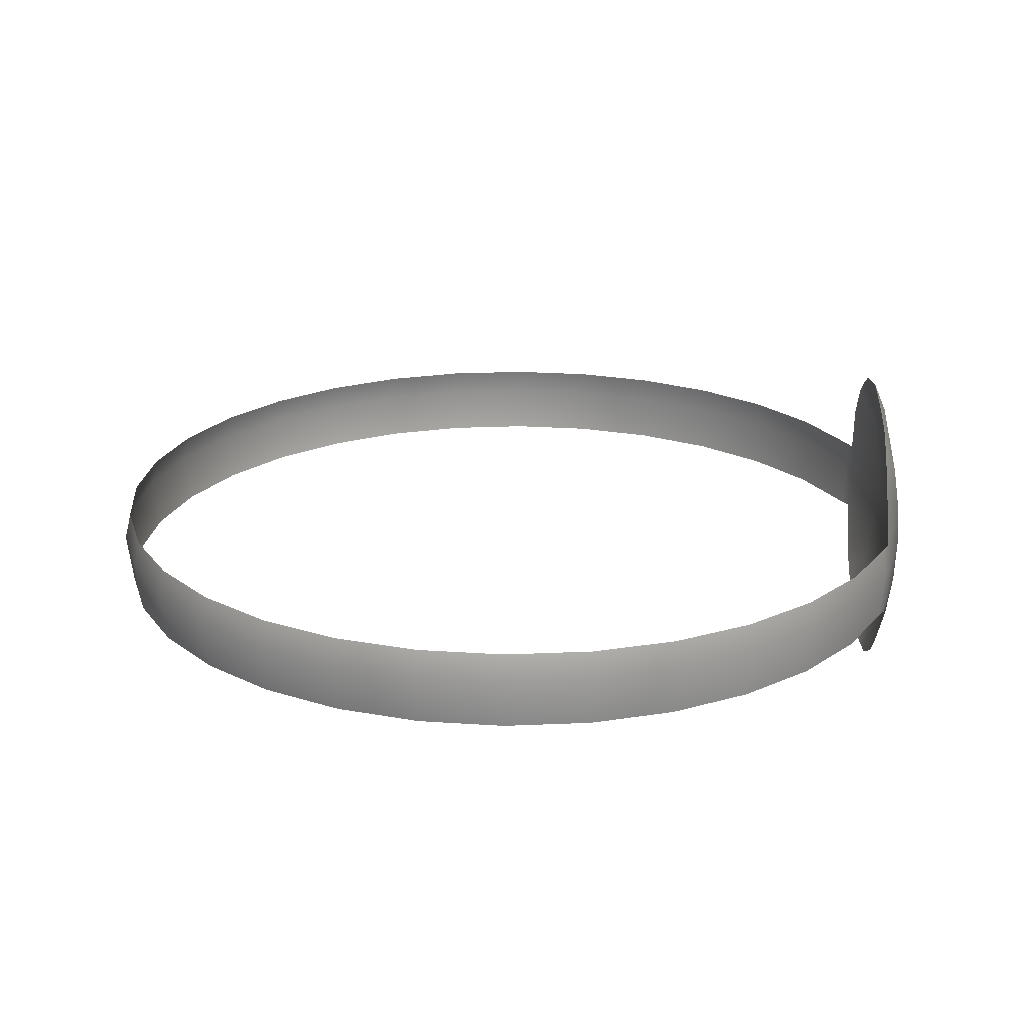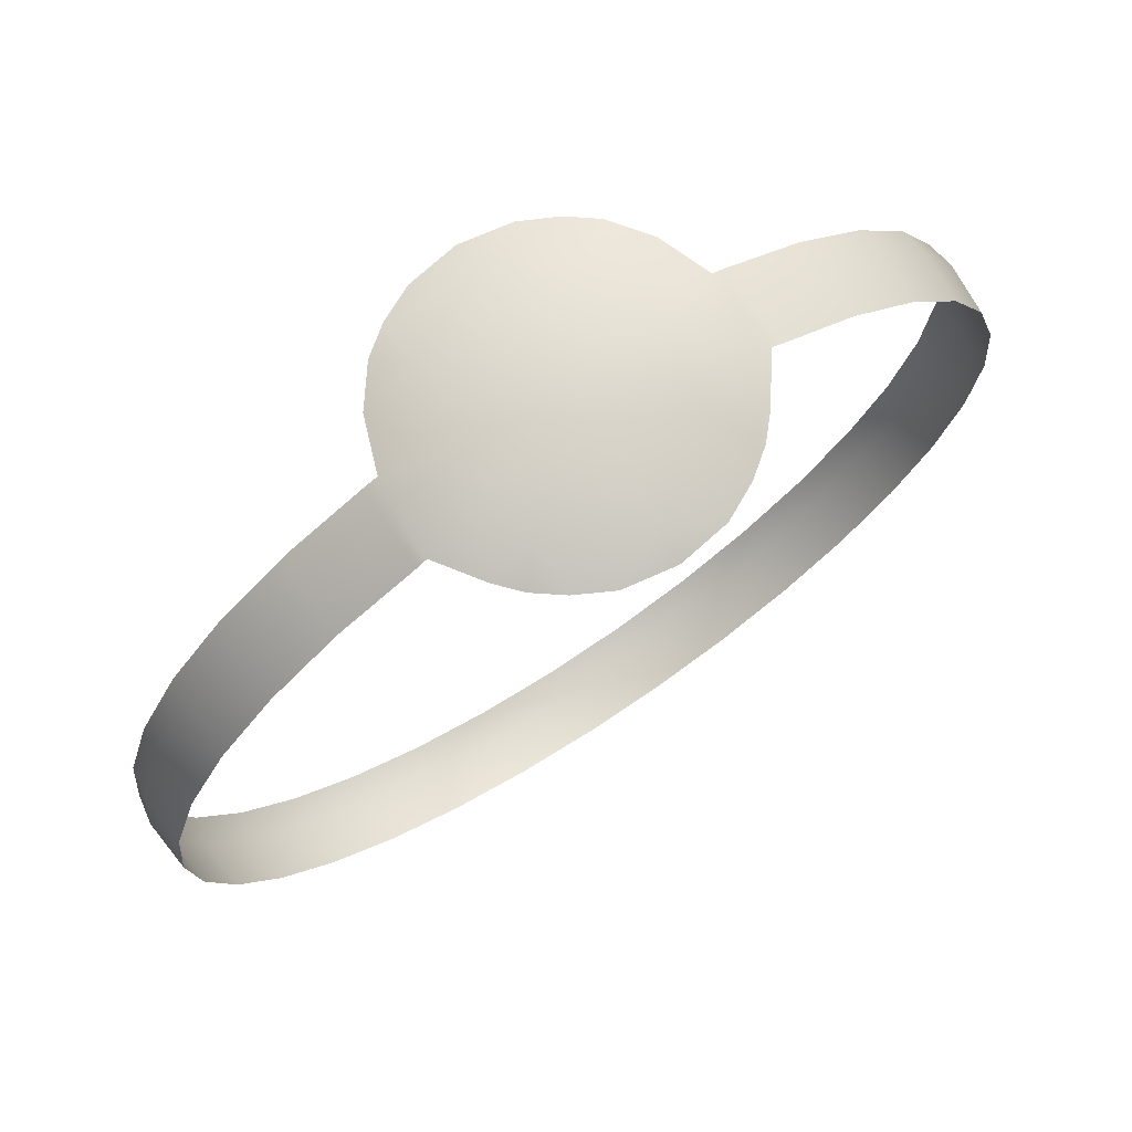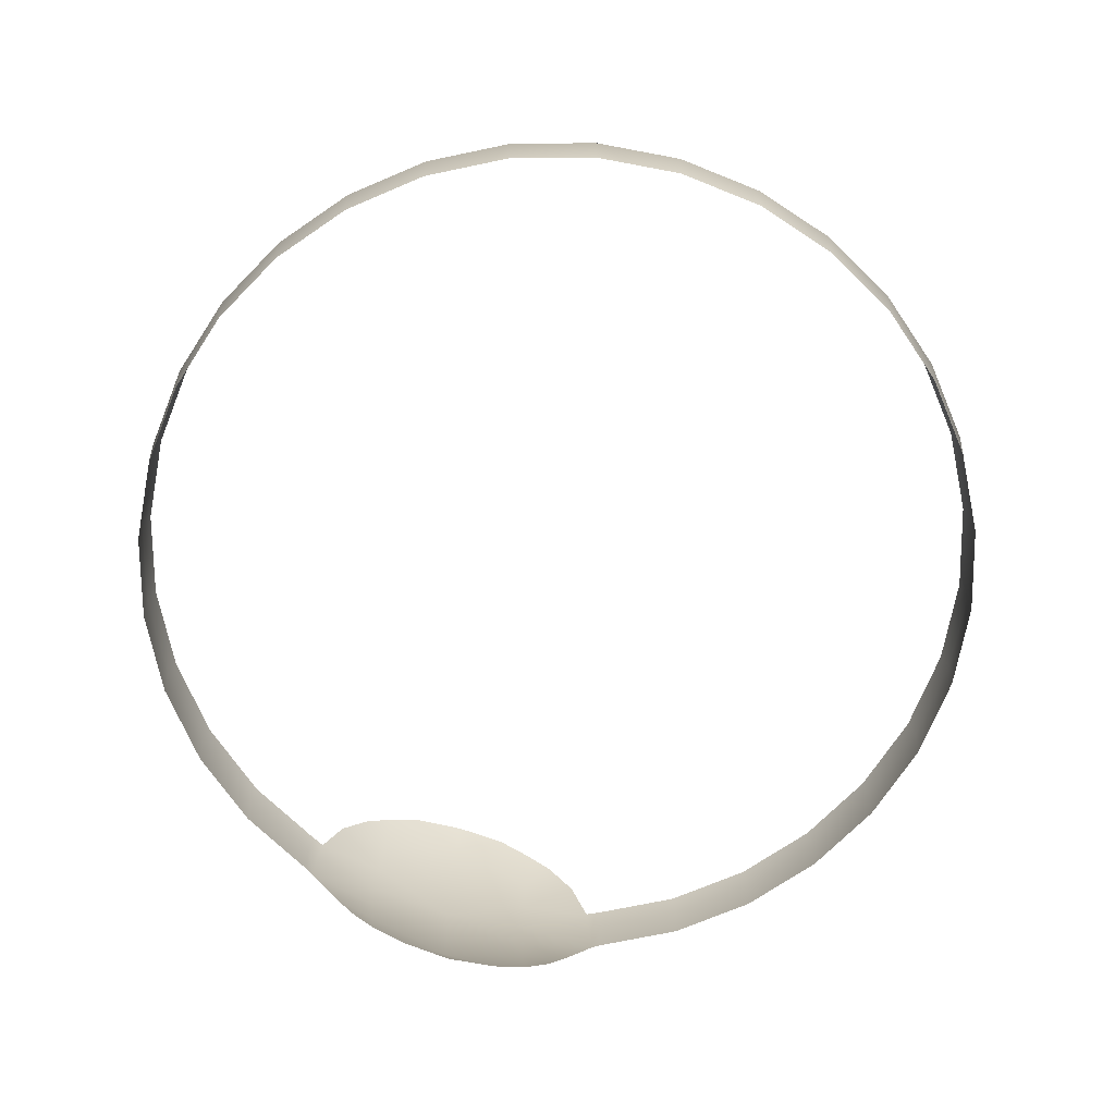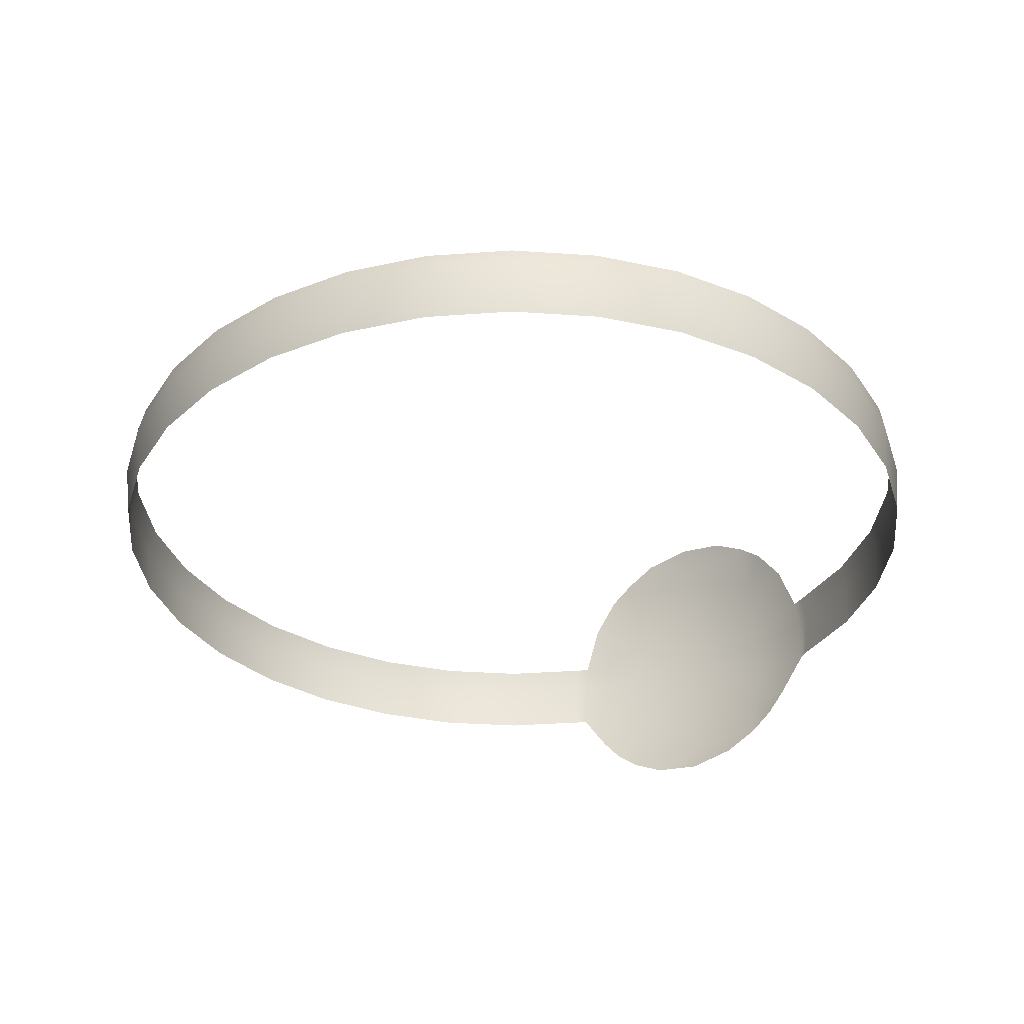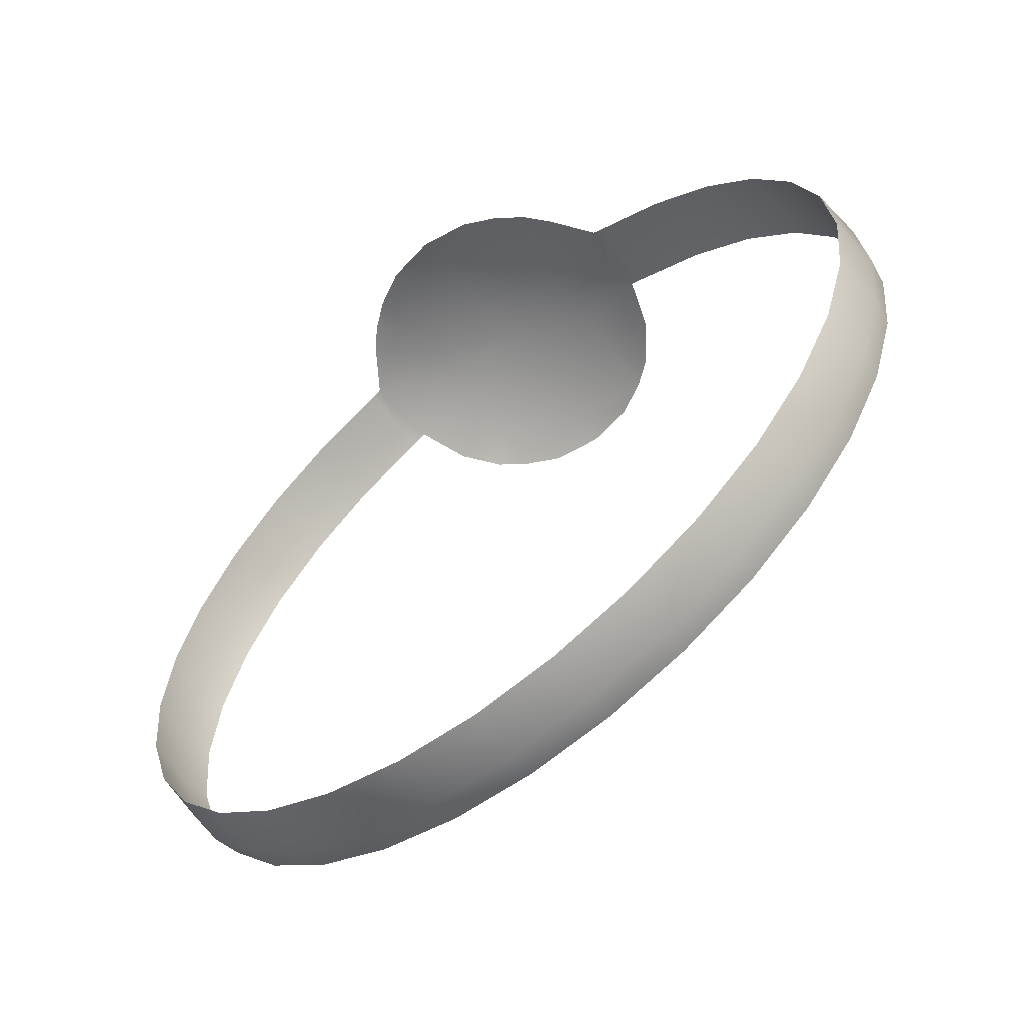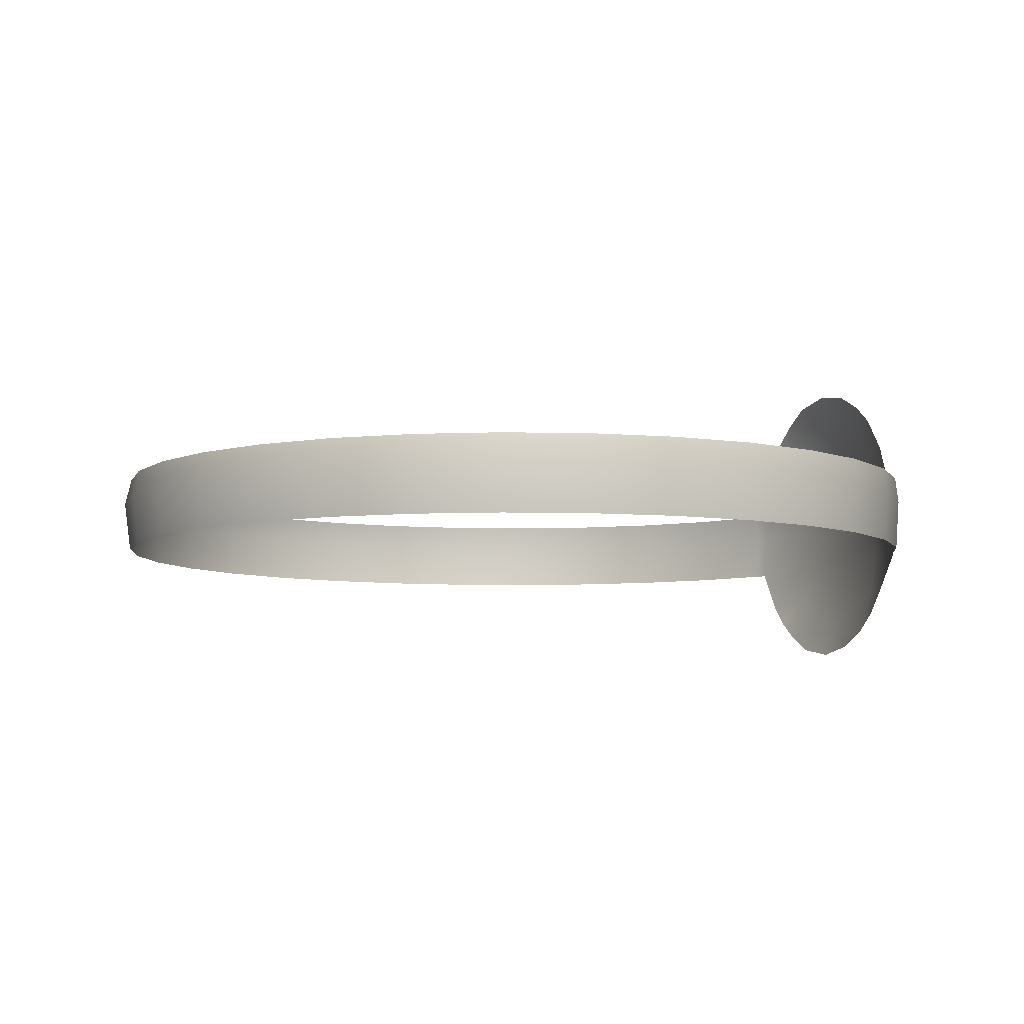
<metadata>
{"format":"obj","ext":"obj","renderer":"f3d","projection":"perspective","resolution":1024,"background":"white","views":[{"elev":21.9,"azim":-88.8,"up":"+Y"},{"elev":71.9,"azim":-33.2,"up":"+Z"},{"elev":-71.1,"azim":163.7,"up":"+Y"},{"elev":-33.1,"azim":-146.1,"up":"+Y"},{"elev":-61.6,"azim":38.6,"up":"+Z"},{"elev":-6.5,"azim":-111.0,"up":"+Y"}]}
</metadata>
<code>
g mesh_maxball_center_fx
v -0.01663 2.572e-09 -0.0001803
v -0.01613 0.001027 -0.003325
v -0.01645 0.001027 -0.000117
v -0.01631 2.714e-09 -0.003423
v -0.0152 0.001027 -0.006409
v -0.01613 -0.001888 -0.003325
v -0.01645 -0.001888 -0.000117
v -0.0152 -0.001888 -0.006409
v -0.01536 2.85e-09 -0.006541
v -0.01368 0.001027 -0.009251
v -0.01368 -0.001888 -0.009251
v -0.01383 2.975e-09 -0.009415
v -0.01163 0.001027 -0.01174
v -0.01163 -0.001888 -0.01174
v -0.01176 3.086e-09 -0.01193
v -0.009142 0.001027 -0.01379
v -0.009142 -0.001888 -0.01379
v -0.009242 3.176e-09 -0.014
v -0.0063 0.001027 -0.01531
v -0.0063 -0.001888 -0.01531
v -0.006369 3.243e-09 -0.01554
v -0.003215 0.001027 -0.01624
v -0.003215 -0.001888 -0.01624
v -0.003251 3.284e-09 -0.01648
v -2.384e-09 0.001027 -0.01656
v -2.384e-09 -0.001888 -0.01656
v -2.384e-09 3.298e-09 -0.0168
v -2.384e-09 0.004825 0.01573
v -0.001871 0.005666 0.01522
v -2.384e-09 0.005968 0.01525
v -0.003159 0.005017 0.01526
v -0.003188 0.003243 0.01581
v -0.004124 0.004284 0.01524
v -0.005136 0.002939 0.01524
v -2.384e-09 1.845e-09 0.01644
v -0.003235 0.001629 0.01604
v -0.005826 0.001025 0.01529
v -0.003251 1.859e-09 0.01612
v -0.003235 -0.001629 0.01604
v -0.003188 -0.003243 0.01581
v -2.384e-09 -0.004825 0.01573
v -0.005935 1.891e-09 0.01539
v -0.006369 1.901e-09 0.01518
v -0.0063 0.001027 0.01507
v -0.009142 0.001027 0.01355
v -0.005971 -0.001885 0.01529
v -0.004865 -0.00345 0.01523
v -0.004124 -0.004284 0.01524
v -0.003159 -0.005017 0.01526
v -0.001871 -0.005666 0.01522
v -2.384e-09 -0.005967 0.01525
v -0.0063 -0.001888 0.01507
v -0.009142 -0.001888 0.01355
v -0.009242 1.968e-09 0.01364
v -0.01163 0.001027 0.01151
v -0.01163 -0.001888 0.01151
v -0.01176 2.058e-09 0.01157
v -0.01368 0.001027 0.009017
v -0.01368 -0.001888 0.009017
v -0.01383 2.168e-09 0.009054
v -0.0152 0.001027 0.006175
v -0.0152 -0.001888 0.006175
v -0.01536 2.294e-09 0.006181
v -0.01613 0.001027 0.003091
v -0.01613 -0.001888 0.003091
v -0.01631 2.43e-09 0.003062
v -0.01645 0.001027 -0.000117
v -0.01645 -0.001888 -0.000117
v -0.01663 2.572e-09 -0.0001803
v 0.01663 2.572e-09 -0.0001803
v 0.01645 0.001027 -0.000117
v 0.01613 0.001027 -0.003325
v 0.01631 2.714e-09 -0.003423
v 0.0152 0.001027 -0.006409
v 0.01613 -0.001888 -0.003325
v 0.01645 -0.001888 -0.000117
v 0.0152 -0.001888 -0.006409
v 0.01536 2.85e-09 -0.006541
v 0.01368 0.001027 -0.009251
v 0.01368 -0.001888 -0.009251
v 0.01383 2.975e-09 -0.009415
v 0.01163 0.001027 -0.01174
v 0.01163 -0.001888 -0.01174
v 0.01176 3.086e-09 -0.01193
v 0.009142 0.001027 -0.01379
v 0.009142 -0.001888 -0.01379
v 0.009242 3.176e-09 -0.014
v 0.0063 0.001027 -0.01531
v 0.0063 -0.001888 -0.01531
v 0.006369 3.243e-09 -0.01554
v 0.003215 0.001027 -0.01624
v 0.003215 -0.001888 -0.01624
v 0.003251 3.284e-09 -0.01648
v -2.384e-09 0.001027 -0.01656
v -2.384e-09 -0.001888 -0.01656
v -2.384e-09 3.298e-09 -0.0168
v -2.384e-09 0.004825 0.01573
v -2.384e-09 0.005968 0.01525
v 0.001871 0.005666 0.01522
v 0.003159 0.005017 0.01526
v 0.003188 0.003243 0.01581
v 0.004124 0.004284 0.01524
v 0.005136 0.002939 0.01524
v -2.384e-09 1.845e-09 0.01644
v 0.003235 0.001629 0.01604
v 0.005826 0.001025 0.01529
v 0.003251 1.859e-09 0.01612
v 0.003235 -0.001629 0.01604
v 0.003188 -0.003243 0.01581
v -2.384e-09 -0.004825 0.01573
v 0.005935 1.891e-09 0.01539
v 0.006369 1.901e-09 0.01518
v 0.0063 0.001027 0.01507
v 0.009142 0.001027 0.01355
v 0.005971 -0.001885 0.01529
v 0.004865 -0.00345 0.01523
v 0.004124 -0.004284 0.01524
v 0.003159 -0.005017 0.01526
v 0.001871 -0.005666 0.01522
v -2.384e-09 -0.005967 0.01525
v 0.0063 -0.001888 0.01507
v 0.009142 -0.001888 0.01355
v 0.009242 1.968e-09 0.01364
v 0.01163 0.001027 0.01151
v 0.01163 -0.001888 0.01151
v 0.01176 2.058e-09 0.01157
v 0.01368 0.001027 0.009017
v 0.01368 -0.001888 0.009017
v 0.01383 2.168e-09 0.009054
v 0.0152 0.001027 0.006175
v 0.0152 -0.001888 0.006175
v 0.01536 2.294e-09 0.006181
v 0.01613 0.001027 0.003091
v 0.01613 -0.001888 0.003091
v 0.01631 2.43e-09 0.003062
v 0.01645 0.001027 -0.000117
v 0.01645 -0.001888 -0.000117
v 0.01663 2.572e-09 -0.0001803
g mesh_maxball_center_fx_0
f 3 2 1
f 2 4 1
f 2 5 4
f 4 6 1
f 6 7 1
f 8 6 4
f 5 9 4
f 9 8 4
f 5 10 9
f 11 8 9
f 10 12 9
f 12 11 9
f 10 13 12
f 14 11 12
f 13 15 12
f 15 14 12
f 13 16 15
f 17 14 15
f 16 18 15
f 18 17 15
f 16 19 18
f 20 17 18
f 19 21 18
f 21 20 18
f 19 22 21
f 23 20 21
f 22 24 21
f 24 23 21
f 22 25 24
f 26 23 24
f 25 27 24
f 27 26 24
f 30 29 28
f 29 31 28
f 31 32 28
f 31 33 32
f 33 34 32
f 28 32 35
f 32 34 36
f 32 36 35
f 34 37 36
f 36 38 35
f 36 37 38
f 38 39 35
f 39 40 35
f 40 41 35
f 37 42 38
f 43 42 37
f 44 43 37
f 44 45 43
f 42 46 38
f 46 39 38
f 42 43 46
f 46 47 39
f 47 40 39
f 47 48 40
f 48 49 40
f 40 49 41
f 49 50 41
f 50 51 41
f 43 52 46
f 53 52 43
f 45 54 43
f 54 53 43
f 45 55 54
f 56 53 54
f 55 57 54
f 57 56 54
f 55 58 57
f 59 56 57
f 58 60 57
f 60 59 57
f 58 61 60
f 62 59 60
f 61 63 60
f 63 62 60
f 61 64 63
f 65 62 63
f 64 66 63
f 66 65 63
f 64 67 66
f 68 65 66
f 67 69 66
f 69 68 66
f 72 71 70
f 73 72 70
f 74 72 73
f 75 73 70
f 76 75 70
f 75 77 73
f 78 74 73
f 77 78 73
f 79 74 78
f 77 80 78
f 81 79 78
f 80 81 78
f 82 79 81
f 80 83 81
f 84 82 81
f 83 84 81
f 85 82 84
f 83 86 84
f 87 85 84
f 86 87 84
f 88 85 87
f 86 89 87
f 90 88 87
f 89 90 87
f 91 88 90
f 89 92 90
f 93 91 90
f 92 93 90
f 94 91 93
f 92 95 93
f 96 94 93
f 95 96 93
f 99 98 97
f 100 99 97
f 101 100 97
f 102 100 101
f 103 102 101
f 101 97 104
f 103 101 105
f 105 101 104
f 106 103 105
f 107 105 104
f 106 105 107
f 108 107 104
f 109 108 104
f 110 109 104
f 111 106 107
f 111 112 106
f 112 113 106
f 114 113 112
f 115 111 107
f 108 115 107
f 112 111 115
f 116 115 108
f 109 116 108
f 117 116 109
f 118 117 109
f 118 109 110
f 119 118 110
f 120 119 110
f 121 112 115
f 121 122 112
f 123 114 112
f 122 123 112
f 124 114 123
f 122 125 123
f 126 124 123
f 125 126 123
f 127 124 126
f 125 128 126
f 129 127 126
f 128 129 126
f 130 127 129
f 128 131 129
f 132 130 129
f 131 132 129
f 133 130 132
f 131 134 132
f 135 133 132
f 134 135 132
f 136 133 135
f 134 137 135
f 138 136 135
f 137 138 135

</code>
